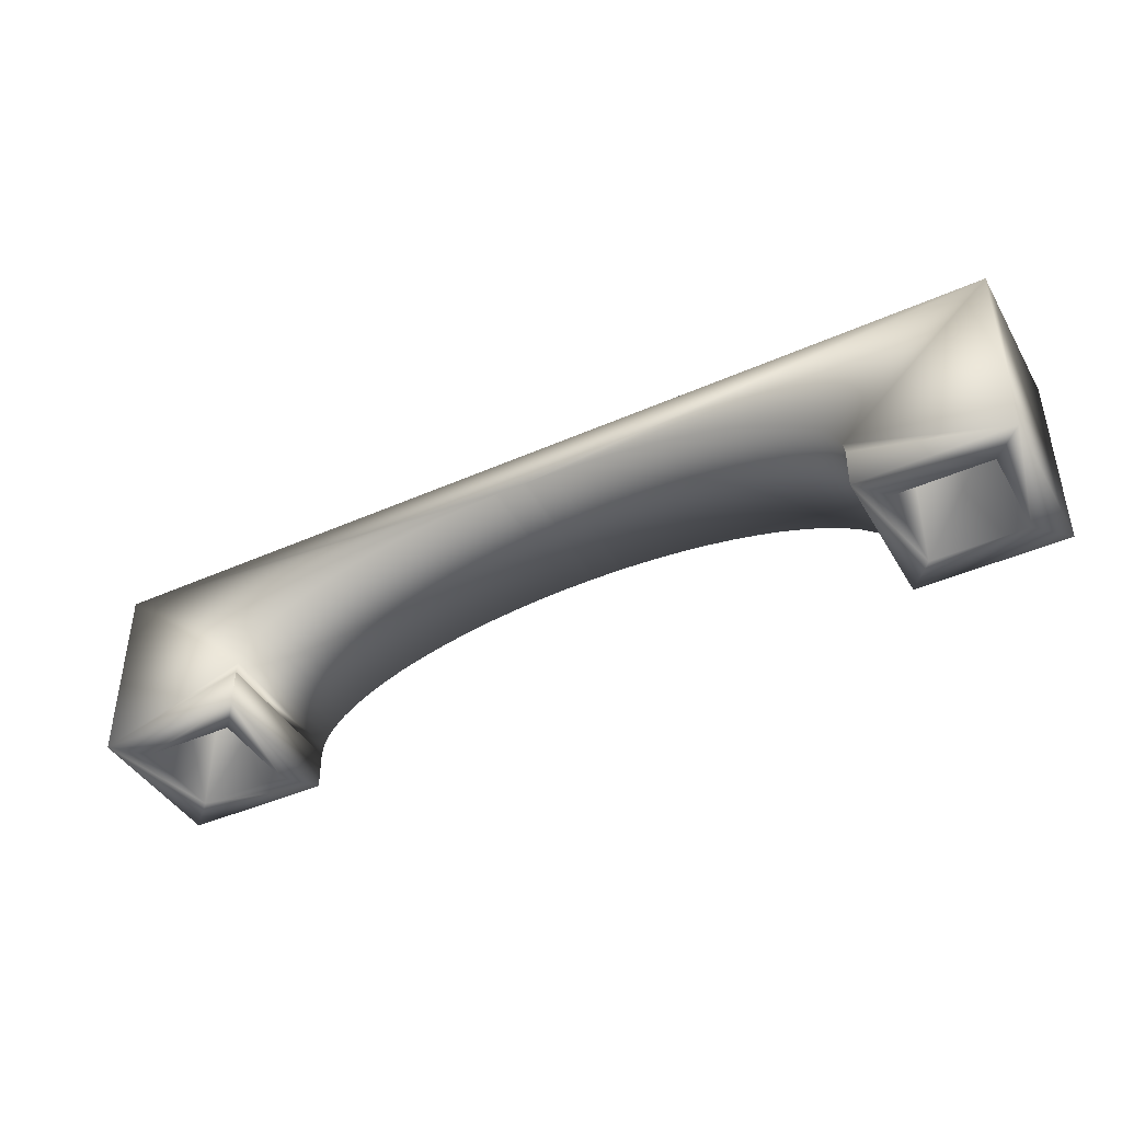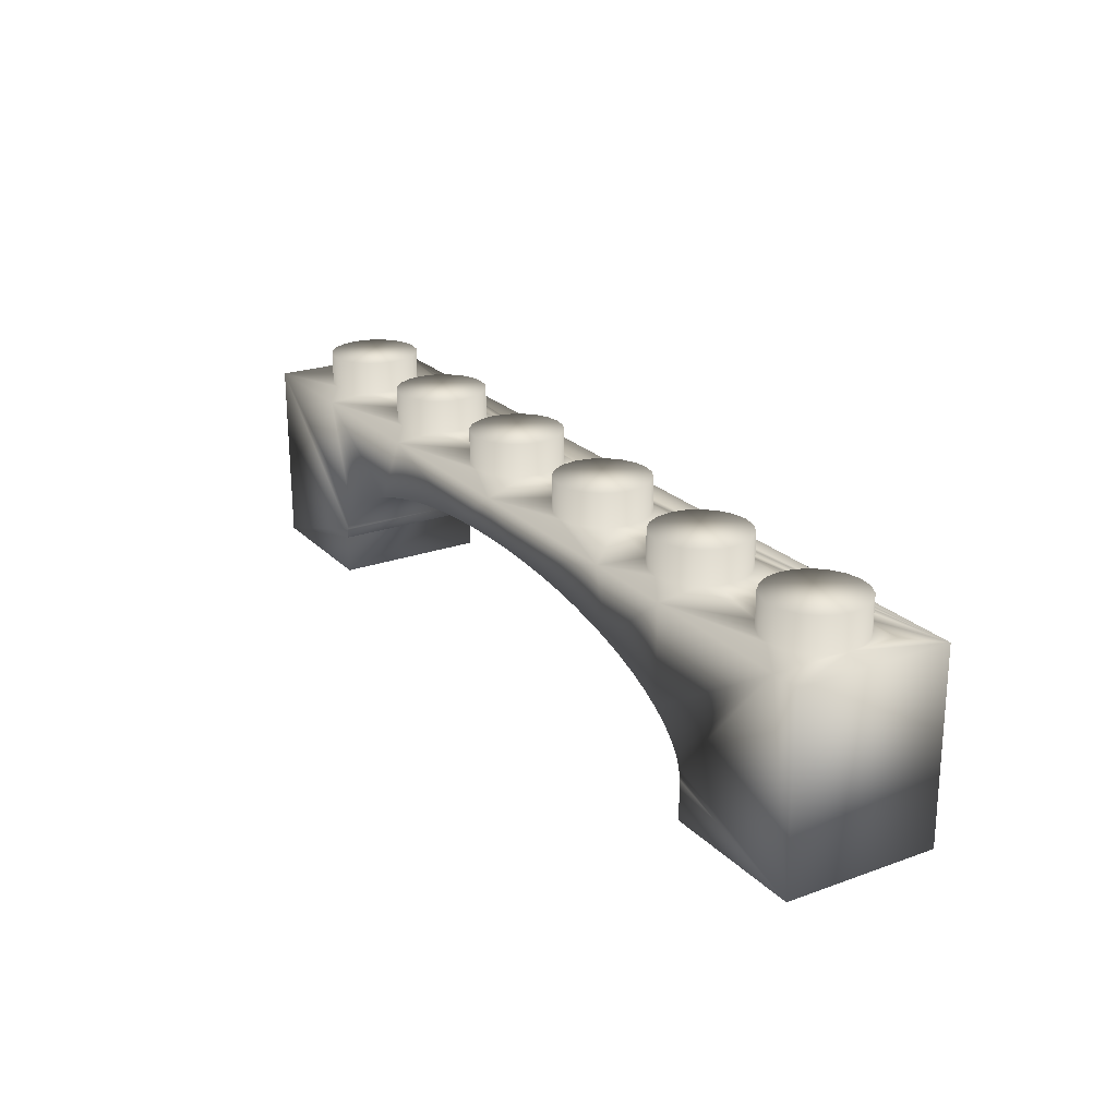
<metadata>
{"format":"obj","ext":"obj","renderer":"f3d","projection":"perspective","resolution":1024,"background":"white","views":[{"elev":-42.1,"azim":27.9,"up":"+Y"},{"elev":22.4,"azim":-121.6,"up":"+Y"}]}
</metadata>
<code>
v -23.92 9.512 -4.004
v -23.89 -0.08794 -3.955
v -23.91 -0.04747 3.845
v -23.94 9.552 3.795
v -22.44 9.549 2.299
v -22.44 9.536 -0.1011
v -22.43 9.516 -4.001
v -12.62 5.498 -3.958
v -12.64 5.538 3.842
v -13.57 5.053 -3.958
v -11.55 5.908 -3.957
v -11.56 5.948 3.843
v -10.36 6.281 -3.956
v -10.38 6.322 3.843
v 7.643 6.983 3.881
v 23.86 9.688 3.905
v 6.197 7.214 3.877
v 23.89 0.08794 3.955
v 23.87 9.68 2.405
v -9.096 6.652 3.845
v -9.078 6.612 -3.955
v 19.96 9.669 2.396
v 14.36 9.653 2.383
v 4.69 7.394 3.872
v 3.138 7.524 3.868
v -7.707 6.899 -3.954
v 17.59 0.06232 2.443
v 22.4 0.07593 2.454
v 16.28 0.06639 3.937
v -16.3 -0.06644 -3.937
v -22.4 -0.07593 -2.453
v -17.59 -0.06232 -2.442
v -20.04 9.556 2.304
v -17.6 -0.03738 2.363
v -16.32 -0.02596 3.863
v 16.27 2.065 3.927
v 16.28 2.065 3.927
v 16.19 2.614 3.924
v 6.215 7.173 -3.923
v 15.03 4.206 3.913
v 15.57 3.69 3.917
v -16.34 9.566 2.313
v -22.41 -0.05099 2.352
v 3.216 9.621 2.241
v 3.957 9.624 2.359
v 3.953 11.32 2.35
v 3.211 11.32 2.232
v 17.57 8.165 2.401
v 22.37 8.179 2.412
v 17.58 8.14 -2.404
v 22.39 8.154 -2.393
v 4.7 9.625 2.244
v 4.695 11.33 2.235
v 5.369 9.625 1.904
v 5.365 11.33 1.896
v 9.572 9.607 -3.928
v 0.08189 9.58 -3.95
v 3.968 9.599 -2.441
v 4.71 9.601 -2.322
v 5.378 9.605 -1.979
v 5.908 9.609 -1.447
v 6.247 9.614 -0.7775
v 9.563 9.627 -0.02795
v 9.682 9.623 -0.7697
v 6.363 9.618 -0.03527
v 5.902 9.624 1.375
v 5.897 11.32 1.366
v 6.243 9.621 0.7064
v 6.238 11.32 0.6976
v -22.32 9.541 0.6411
v 6.358 11.32 -0.0441
v -21.98 9.545 1.311
v -21.45 9.549 1.843
v 8.067 9.635 2.369
v 11.96 9.646 2.377
v -16.31 1.933 -3.948
v -16.23 2.482 -3.95
v 23.91 0.04747 -3.845
v 23.88 9.647 -3.895
v -20.78 9.553 2.186
v 16.3 0.02591 -3.863
v 22.41 0.051 -2.351
v 17.6 0.03739 -2.362
v 9.016 6.704 3.886
v 3.156 7.484 -3.932
v -18.63 9.557 1.85
v -19.3 9.557 2.189
v 0.1322 7.621 3.861
v 1.396 7.563 -3.936
v 1.556 7.601 3.864
v 1.574 7.56 -3.936
v -18.1 9.556 1.32
v 10.3 6.38 3.891
v 12.56 5.61 3.9
v 11.49 6.014 3.895
v -5.448 11.27 -2.013
v -1.642 11.3 -0.06239
v -4.779 11.27 -2.353
v -5.981 11.28 -1.483
v -6.323 11.28 -0.8151
v -6.442 11.28 -0.07336
v -4.036 11.28 -2.468
v -1.758 11.29 -0.8046
v -2.097 11.29 -1.474
v -2.626 11.28 -2.007
v -3.295 11.28 -2.349
v 16.29 2.025 -3.873
v 16.21 2.574 -3.876
v 16.29 2.025 -3.873
v -17.76 9.553 0.6516
v 15.96 3.157 3.92
v 14.34 4.701 3.909
v 15.98 3.117 -3.879
v 15.59 3.65 -3.883
v -1.762 11.3 0.6793
v -6.327 11.29 0.6689
v -5.987 11.29 1.339
v -5.457 11.29 1.871
v -4.789 11.3 2.213
v -4.047 11.3 2.332
v -3.305 11.3 2.217
v -2.635 11.3 1.877
v -2.103 11.3 1.348
v -1.637 9.595 -0.05356
v -1.753 9.591 -0.7958
v 13.52 5.171 3.904
v -2.092 9.587 -1.466
v 18.55 11.34 -1.958
v 22.36 11.36 -0.007524
v 19.22 11.34 -2.298
v 18.02 11.34 -1.428
v 17.68 11.35 -0.7602
v 17.56 11.35 -0.0185
v 19.96 11.34 -2.413
v 22.24 11.36 -0.7498
v 21.9 11.35 -1.42
v 21.37 11.35 -1.952
v 20.71 11.35 -2.294
v -2.622 9.582 -1.998
v -16.31 1.933 -3.948
v -3.29 9.579 -2.34
v 10.32 6.34 -3.909
v -4.032 9.576 -2.459
v 17.67 11.35 0.7238
v 18.01 11.36 1.394
v 18.54 11.36 1.926
v 19.21 11.37 2.268
v 19.95 11.37 2.387
v 22.24 11.37 0.7342
v 20.69 11.37 2.272
v 21.36 11.37 1.932
v 21.9 11.37 1.402
v -14.43 9.539 -3.983
v -14.39 4.579 -3.957
v -17.62 8.041 -2.484
v -22.42 8.027 -2.495
v -4.774 9.575 -2.344
v -16.02 3.067 3.847
v -16.25 2.522 3.85
v -22.43 8.052 2.31
v 22.36 9.663 0.001308
v 22.25 9.659 -0.7409
v -5.444 9.574 -2.004
v -5.976 9.576 -1.474
v -6.318 9.578 -0.8063
v -6.437 9.582 -0.06453
v 13.54 5.13 -3.896
v -6.322 9.586 0.6777
v 21.91 9.655 -1.411
v -5.982 9.59 1.347
v 14.36 4.66 -3.891
v 21.38 9.65 -1.943
v -5.453 9.595 1.88
v 20.71 9.647 -2.285
v 9.034 6.663 -3.914
v 7.661 6.942 -3.918
v -16.32 1.973 3.852
v 19.97 9.644 -2.404
v 11.51 5.973 -3.905
v 17.58 9.629 -3.91
v 12.58 5.569 -3.9
v -4.784 9.598 2.222
v 19.23 9.643 -2.289
v -16.33 1.973 3.852
v -4.043 9.601 2.341
v 15.05 4.165 -3.887
v 18.56 9.642 -1.949
v -3.3 9.602 2.226
v 18.02 9.644 -1.42
v -2.631 9.603 1.886
v -12.04 9.578 2.323
v -9.643 9.585 2.328
v 3.226 9.597 -2.325
v 2.556 9.597 -1.986
v 17.68 9.646 -0.7514
v -2.098 9.601 1.356
v -15.63 3.602 3.845
v -4.756 7.327 -3.949
v -6.261 7.138 -3.952
v -9.628 9.552 -3.972
v -1.757 9.599 0.6882
v -17.63 8.065 2.321
v -3.204 7.466 -3.946
v -15.09 4.12 3.844
v 17.56 9.65 -0.009665
v -1.621 7.551 -3.943
v -13.59 5.094 3.842
v -14.41 4.619 3.843
v 17.68 9.654 0.7326
v 18.02 9.658 1.402
v -0.02447 7.582 -3.939
v -0.2017 7.578 -3.94
v 18.55 9.663 1.935
v 4.708 7.354 -3.927
v -7.725 6.939 3.846
v -6.279 7.178 3.848
v 19.22 9.666 2.277
v -16 3.026 -3.953
v -3.222 7.506 3.854
v 20.7 9.67 2.28
v -1.465 7.595 3.857
v 21.37 9.671 1.941
v -0.04242 7.623 3.86
v 21.9 9.669 1.411
v -18.09 9.541 -1.502
v -13.98 9.553 -1.493
v -13.44 9.552 -2.023
v -12.77 9.552 -2.362
v 22.24 9.667 0.743
v 1.563 9.604 -0.04624
v 1.678 9.609 0.696
v -14.32 9.563 0.6594
v -14.44 9.559 -0.08282
v -17.64 9.55 -0.09014
v 2.018 9.613 1.366
v 1.936 9.618 2.355
v -17.75 9.546 -0.8324
v -14.32 9.555 -0.8245
v 2.547 9.617 1.898
v 10.55 11.32 -1.976
v 14.36 11.34 -0.02581
v 11.22 11.32 -2.316
v 10.02 11.32 -1.447
v 9.677 11.32 -0.7785
v 9.558 11.33 -0.03679
v 11.96 11.32 -2.431
v 14.24 11.34 -0.7681
v 13.9 11.33 -1.438
v 13.37 11.33 -1.97
v 12.71 11.32 -2.313
v -13.45 11.25 -2.031
v -9.642 11.27 -0.08068
v -12.78 11.25 -2.371
v -13.98 11.25 -1.502
v -14.32 11.26 -0.8334
v -14.44 11.26 -0.09165
v -12.04 11.25 -2.486
v -9.758 11.27 -0.8229
v -10.1 11.26 -1.493
v -10.63 11.26 -2.025
v -11.29 11.26 -2.367
v -9.637 9.573 -0.07185
v -9.757 9.576 0.6699
v -10.1 9.579 1.338
v -9.762 11.28 0.661
v -14.33 11.26 0.6506
v -13.99 11.27 1.32
v -13.46 11.27 1.853
v -12.79 11.28 2.195
v -12.05 11.28 2.314
v -11.31 11.28 2.198
v -10.64 11.28 1.859
v -10.1 11.28 1.329
v 14.24 11.34 0.7159
v 9.673 11.33 0.7055
v 10.01 11.34 1.375
v 10.54 11.34 1.907
v 11.21 11.34 2.25
v 11.95 11.35 2.369
v 12.69 11.35 2.253
v 13.36 11.35 1.914
v 13.9 11.35 1.384
v -10.09 9.564 -1.484
v -9.753 9.568 -0.8141
v 14.36 9.641 -0.01698
v 14.25 9.636 -0.7592
v -10.62 9.56 -2.016
v 13.91 9.632 -1.429
v -11.29 9.556 -2.359
v 13.38 9.628 -1.961
v 1.682 9.601 -0.788
v 2.024 9.598 -1.456
v -12.03 9.553 -2.477
v 12.71 9.624 -2.304
v -15.61 3.561 -3.954
v 10.02 9.621 -1.438
v 10.56 9.62 -1.968
v 11.23 9.62 -2.307
v 11.97 9.621 -2.422
v -15.07 4.08 -3.956
v 9.678 9.631 0.7143
v -4.774 7.368 3.851
v -1.639 7.592 3.857
v 10.02 9.636 1.384
v 14.24 9.644 0.7247
v 13.9 9.647 1.393
v 10.55 9.64 1.916
v 11.22 9.644 2.259
v 12.7 9.648 2.262
v 13.37 9.648 1.923
v 2.552 11.3 -1.995
v 3.221 11.3 -2.334
v 2.019 11.3 -1.465
v 1.677 11.3 -0.7968
v 1.558 11.3 -0.05507
v 3.964 11.3 -2.45
v 6.242 11.31 -0.7864
v 5.903 11.31 -1.456
v 5.374 11.31 -1.988
v 4.705 11.3 -2.331
v 1.673 11.31 0.6872
v 2.013 11.31 1.357
v 2.543 11.32 1.889
v -13.98 9.568 1.329
v -13.45 9.572 1.861
v -12.78 9.576 2.204
v -10.63 9.58 1.868
v -11.3 9.58 2.207
v -20.03 9.531 -2.496
v -19.29 9.533 -2.377
v -18.62 9.537 -2.034
v -20.77 9.529 -2.38
v -21.44 9.529 -2.041
v -22.32 9.533 -0.8428
v -21.98 9.53 -1.511
v -21.45 11.23 -2.05
v -17.64 11.25 -0.09897
v -20.78 11.23 -2.389
v -21.98 11.23 -1.52
v -22.32 11.23 -0.8517
v -22.44 11.24 -0.1099
v -20.04 11.23 -2.504
v -17.76 11.25 -0.8412
v -18.1 11.24 -1.511
v -18.63 11.24 -2.043
v -19.3 11.23 -2.386
v -17.76 11.25 0.6428
v -22.33 11.24 0.6323
v -21.99 11.24 1.302
v -21.46 11.25 1.834
v -20.79 11.25 2.177
v -20.05 11.26 2.296
v -19.31 11.26 2.18
v -18.1 11.26 1.311
v -18.64 11.26 1.841
f 1 2 3
f 1 3 4
f 5 6 4
f 1 4 6
f 6 7 1
f 8 9 10
f 11 12 9
f 11 9 8
f 13 14 12
f 1 7 2
f 15 16 17
f 16 18 19
f 12 11 13
f 20 14 13
f 21 20 13
f 16 19 22
f 23 16 22
f 24 16 25
f 24 17 16
f 26 20 21
f 27 28 29
f 2 30 31
f 18 29 28
f 32 31 30
f 5 4 33
f 34 32 35
f 36 37 38
f 39 17 24
f 15 17 39
f 37 18 38
f 29 18 37
f 40 41 16
f 42 33 4
f 34 35 43
f 44 45 46
f 44 46 47
f 48 49 28
f 48 28 27
f 31 43 3
f 3 2 31
f 48 50 49
f 51 49 50
f 46 45 52
f 46 52 53
f 27 50 48
f 52 54 55
f 52 55 53
f 56 57 58
f 58 59 56
f 56 60 61
f 3 43 35
f 30 35 32
f 62 56 61
f 63 64 65
f 54 66 67
f 54 67 55
f 66 68 69
f 66 69 67
f 6 5 70
f 51 28 49
f 60 56 59
f 68 65 71
f 68 71 69
f 70 5 72
f 72 5 73
f 74 16 75
f 23 75 16
f 76 2 77
f 78 79 19
f 78 19 18
f 5 33 80
f 5 80 73
f 81 82 83
f 81 83 29
f 27 29 83
f 2 7 77
f 78 18 82
f 81 78 82
f 28 82 18
f 84 16 15
f 56 85 57
f 86 87 42
f 33 42 87
f 88 89 90
f 91 90 89
f 86 42 92
f 93 16 84
f 94 16 95
f 96 97 98
f 99 97 96
f 100 97 99
f 101 97 100
f 102 98 97
f 102 97 103
f 102 103 104
f 102 104 105
f 102 105 106
f 107 108 109
f 92 42 110
f 111 38 16
f 40 16 112
f 113 114 79
f 115 97 101
f 115 101 116
f 115 116 117
f 115 117 118
f 115 118 119
f 115 119 120
f 115 120 121
f 115 121 122
f 115 122 123
f 18 16 38
f 109 108 78
f 79 78 108
f 108 113 79
f 124 125 103
f 124 103 97
f 81 109 78
f 51 50 83
f 51 83 82
f 126 16 94
f 112 16 126
f 93 95 16
f 41 111 16
f 125 127 104
f 125 104 103
f 128 129 130
f 131 129 128
f 132 129 131
f 133 129 132
f 134 130 129
f 134 129 135
f 134 135 136
f 134 136 137
f 134 137 138
f 127 139 105
f 127 105 104
f 83 50 27
f 76 140 30
f 139 141 106
f 139 106 105
f 142 93 84
f 141 143 102
f 141 102 106
f 36 107 37
f 109 37 107
f 133 144 129
f 144 145 129
f 145 146 129
f 146 147 129
f 147 148 129
f 149 129 148
f 150 151 148
f 152 148 151
f 149 148 152
f 153 154 7
f 30 2 76
f 155 156 31
f 155 31 32
f 143 157 98
f 143 98 102
f 108 38 113
f 95 93 142
f 158 4 159
f 156 155 160
f 161 162 135
f 161 135 129
f 157 163 96
f 157 96 98
f 31 156 160
f 107 36 38
f 107 38 108
f 163 164 99
f 163 99 96
f 164 165 100
f 164 100 99
f 81 29 37
f 81 37 109
f 165 166 101
f 165 101 100
f 51 82 28
f 167 126 94
f 101 166 168
f 101 168 116
f 162 169 136
f 162 136 135
f 168 170 117
f 168 117 116
f 126 167 112
f 171 112 167
f 169 172 137
f 169 137 136
f 170 173 118
f 170 118 117
f 40 112 171
f 172 174 138
f 172 138 137
f 142 175 56
f 176 56 175
f 140 177 30
f 174 178 134
f 174 134 138
f 179 180 181
f 167 181 180
f 41 113 111
f 173 182 119
f 173 119 118
f 178 183 130
f 178 130 134
f 77 184 76
f 171 167 180
f 182 185 120
f 182 120 119
f 111 113 38
f 171 180 186
f 114 186 180
f 183 187 128
f 183 128 130
f 76 184 177
f 76 177 140
f 120 185 188
f 120 188 121
f 187 189 131
f 187 131 128
f 177 184 35
f 188 190 122
f 188 122 121
f 191 42 4
f 192 191 4
f 193 57 194
f 189 195 132
f 189 132 131
f 190 196 123
f 190 123 122
f 35 184 3
f 184 159 3
f 197 4 158
f 3 159 4
f 198 199 200
f 196 201 115
f 196 115 123
f 160 202 34
f 160 34 43
f 203 198 200
f 204 4 197
f 205 133 195
f 195 133 132
f 155 202 160
f 206 203 57
f 200 57 203
f 201 124 97
f 201 97 115
f 31 160 43
f 180 79 114
f 207 4 208
f 209 144 205
f 133 205 144
f 155 32 202
f 34 202 32
f 9 4 207
f 209 210 145
f 209 145 144
f 89 211 57
f 212 206 57
f 211 212 57
f 90 91 25
f 85 25 91
f 12 4 9
f 180 179 56
f 142 56 179
f 77 159 184
f 210 213 146
f 210 146 145
f 14 4 12
f 4 204 208
f 25 85 24
f 214 24 85
f 215 4 20
f 199 216 26
f 175 84 15
f 175 15 176
f 213 217 147
f 213 147 146
f 218 158 159
f 218 159 77
f 39 24 214
f 216 199 198
f 84 175 142
f 217 22 148
f 217 148 147
f 158 218 197
f 203 219 198
f 176 15 39
f 179 95 142
f 148 22 220
f 148 220 150
f 30 177 35
f 206 219 203
f 95 179 94
f 181 94 179
f 212 221 206
f 220 222 151
f 220 151 150
f 167 94 181
f 211 223 212
f 221 212 223
f 222 224 152
f 222 152 151
f 153 225 226
f 227 153 226
f 227 228 153
f 224 229 149
f 224 149 152
f 89 88 211
f 230 124 231
f 232 233 234
f 42 232 110
f 229 161 129
f 229 129 149
f 231 196 235
f 223 211 88
f 14 20 4
f 192 4 185
f 185 4 236
f 16 236 4
f 237 234 238
f 235 236 239
f 236 45 44
f 236 44 239
f 89 57 91
f 91 57 85
f 240 241 242
f 243 241 240
f 244 241 243
f 245 241 244
f 246 242 241
f 246 241 247
f 246 247 248
f 246 248 249
f 246 249 250
f 251 252 253
f 254 252 251
f 255 252 254
f 256 252 255
f 257 253 252
f 257 252 258
f 257 258 259
f 257 259 260
f 257 260 261
f 237 238 225
f 238 226 225
f 45 74 52
f 85 56 214
f 154 208 204
f 39 214 56
f 262 263 168
f 168 264 192
f 56 176 39
f 208 154 207
f 10 207 154
f 265 252 256
f 265 256 266
f 265 266 267
f 265 267 268
f 265 268 269
f 265 269 270
f 265 270 271
f 265 271 272
f 265 272 273
f 274 241 245
f 274 245 275
f 274 275 276
f 274 276 277
f 274 277 278
f 274 278 279
f 274 279 280
f 274 280 281
f 274 281 282
f 186 40 171
f 9 207 10
f 200 283 165
f 200 165 164
f 164 163 200
f 262 284 258
f 262 258 252
f 114 41 40
f 114 40 186
f 285 286 247
f 285 247 241
f 41 114 113
f 284 283 259
f 284 259 258
f 200 143 57
f 127 125 57
f 236 235 196
f 74 54 52
f 283 287 260
f 283 260 259
f 286 288 248
f 286 248 247
f 287 289 261
f 287 261 260
f 54 74 66
f 218 77 7
f 288 290 249
f 288 249 248
f 125 124 291
f 57 125 291
f 57 291 292
f 292 194 57
f 193 58 57
f 289 293 257
f 289 257 261
f 290 294 250
f 290 250 249
f 293 228 253
f 293 253 257
f 295 218 7
f 62 65 64
f 64 296 62
f 297 56 296
f 56 62 296
f 298 56 297
f 294 299 246
f 294 246 250
f 228 227 251
f 228 251 253
f 295 7 300
f 299 298 242
f 299 242 246
f 227 226 254
f 227 254 251
f 141 57 143
f 141 139 57
f 127 57 139
f 226 238 255
f 226 255 254
f 65 68 301
f 74 301 68
f 68 66 74
f 302 4 216
f 230 291 124
f 298 297 240
f 298 240 242
f 10 154 153
f 300 7 154
f 219 4 302
f 200 13 153
f 8 10 153
f 297 296 243
f 297 243 240
f 303 4 219
f 8 153 11
f 195 189 286
f 296 64 244
f 296 244 243
f 221 223 4
f 215 216 4
f 13 200 21
f 11 153 13
f 64 63 245
f 64 245 244
f 16 223 88
f 143 200 157
f 195 285 205
f 245 63 301
f 245 301 275
f 16 4 223
f 303 221 4
f 157 200 163
f 301 304 276
f 301 276 275
f 26 215 20
f 288 286 180
f 285 305 209
f 305 306 209
f 304 307 277
f 304 277 276
f 216 215 26
f 307 308 278
f 307 278 277
f 198 302 216
f 19 79 161
f 19 161 229
f 224 222 19
f 166 262 168
f 308 75 279
f 308 279 278
f 21 200 26
f 219 302 198
f 168 192 170
f 279 75 309
f 279 309 280
f 206 303 219
f 170 192 173
f 199 26 200
f 180 178 79
f 178 174 79
f 172 79 174
f 309 310 281
f 309 281 280
f 206 221 303
f 192 185 182
f 192 182 173
f 310 306 282
f 310 282 281
f 197 218 295
f 306 305 274
f 306 274 282
f 169 162 79
f 161 79 162
f 197 295 204
f 300 204 295
f 190 188 236
f 185 236 188
f 305 285 241
f 305 241 274
f 169 79 172
f 190 236 196
f 154 204 300
f 236 16 45
f 74 45 16
f 231 124 201
f 231 201 196
f 311 71 312
f 313 71 311
f 314 71 313
f 315 71 314
f 316 312 71
f 316 71 317
f 316 317 318
f 316 318 319
f 316 319 320
f 153 293 200
f 293 289 200
f 289 287 200
f 287 283 200
f 90 16 88
f 284 262 165
f 166 165 262
f 283 284 165
f 25 16 90
f 178 180 183
f 238 233 256
f 238 256 255
f 69 71 315
f 69 315 321
f 69 321 322
f 69 322 323
f 69 323 47
f 69 47 46
f 69 46 53
f 69 53 55
f 69 55 67
f 293 153 228
f 256 233 232
f 256 232 266
f 65 62 317
f 65 317 71
f 183 180 187
f 232 324 267
f 232 267 266
f 62 61 318
f 62 318 317
f 233 238 234
f 324 325 268
f 324 268 267
f 61 60 319
f 61 319 318
f 180 286 189
f 232 42 324
f 324 42 325
f 325 326 269
f 325 269 268
f 60 59 320
f 60 320 319
f 42 191 326
f 42 326 325
f 187 180 189
f 326 191 270
f 326 270 269
f 59 58 316
f 59 316 320
f 327 328 192
f 191 192 328
f 327 192 264
f 270 191 328
f 270 328 271
f 58 193 312
f 58 312 316
f 168 263 264
f 193 194 311
f 193 311 312
f 328 327 272
f 328 272 271
f 153 7 329
f 329 330 153
f 153 331 225
f 194 292 313
f 194 313 311
f 327 264 273
f 327 273 272
f 332 329 7
f 234 110 232
f 292 291 314
f 292 314 313
f 264 263 265
f 264 265 273
f 153 330 331
f 291 230 315
f 291 315 314
f 263 262 252
f 263 252 265
f 315 230 231
f 315 231 321
f 332 7 333
f 231 235 322
f 231 322 321
f 7 6 334
f 334 335 7
f 205 285 209
f 336 337 338
f 339 337 336
f 340 337 339
f 341 337 340
f 342 338 337
f 342 337 343
f 342 343 344
f 345 346 344
f 342 344 346
f 333 7 335
f 235 239 323
f 235 323 322
f 239 44 47
f 239 47 323
f 347 337 341
f 347 341 348
f 347 348 349
f 347 349 350
f 347 350 351
f 347 351 352
f 353 354 352
f 355 354 353
f 347 352 354
f 209 23 210
f 234 237 343
f 234 343 337
f 210 23 213
f 237 225 344
f 237 344 343
f 23 22 217
f 23 217 213
f 225 331 345
f 225 345 344
f 331 330 346
f 331 346 345
f 330 329 342
f 330 342 346
f 222 220 19
f 22 19 220
f 329 332 338
f 329 338 342
f 332 333 336
f 332 336 338
f 333 335 339
f 333 339 336
f 19 229 224
f 335 334 340
f 335 340 339
f 341 340 6
f 334 6 340
f 341 6 70
f 341 70 348
f 56 299 180
f 180 290 288
f 70 72 349
f 70 349 348
f 285 195 286
f 72 73 350
f 72 350 349
f 73 80 351
f 73 351 350
f 80 33 352
f 80 352 351
f 180 294 290
f 352 33 87
f 352 87 353
f 180 299 294
f 87 86 355
f 87 355 353
f 299 56 298
f 86 92 354
f 86 354 355
f 92 110 347
f 92 347 354
f 110 234 337
f 110 337 347
f 63 65 301
f 301 74 304
f 304 74 307
f 74 308 307
f 74 75 308
f 310 309 23
f 75 23 309
f 310 23 306
f 23 209 306

</code>
